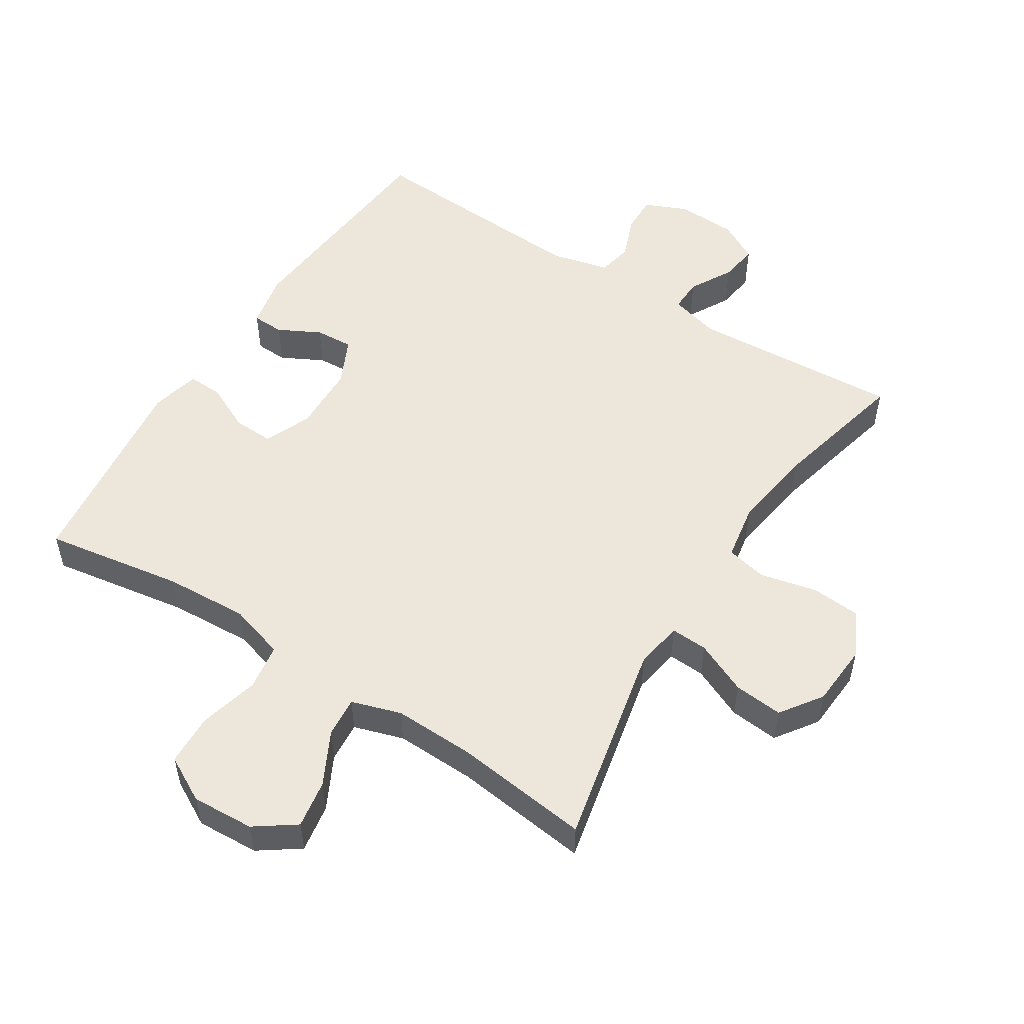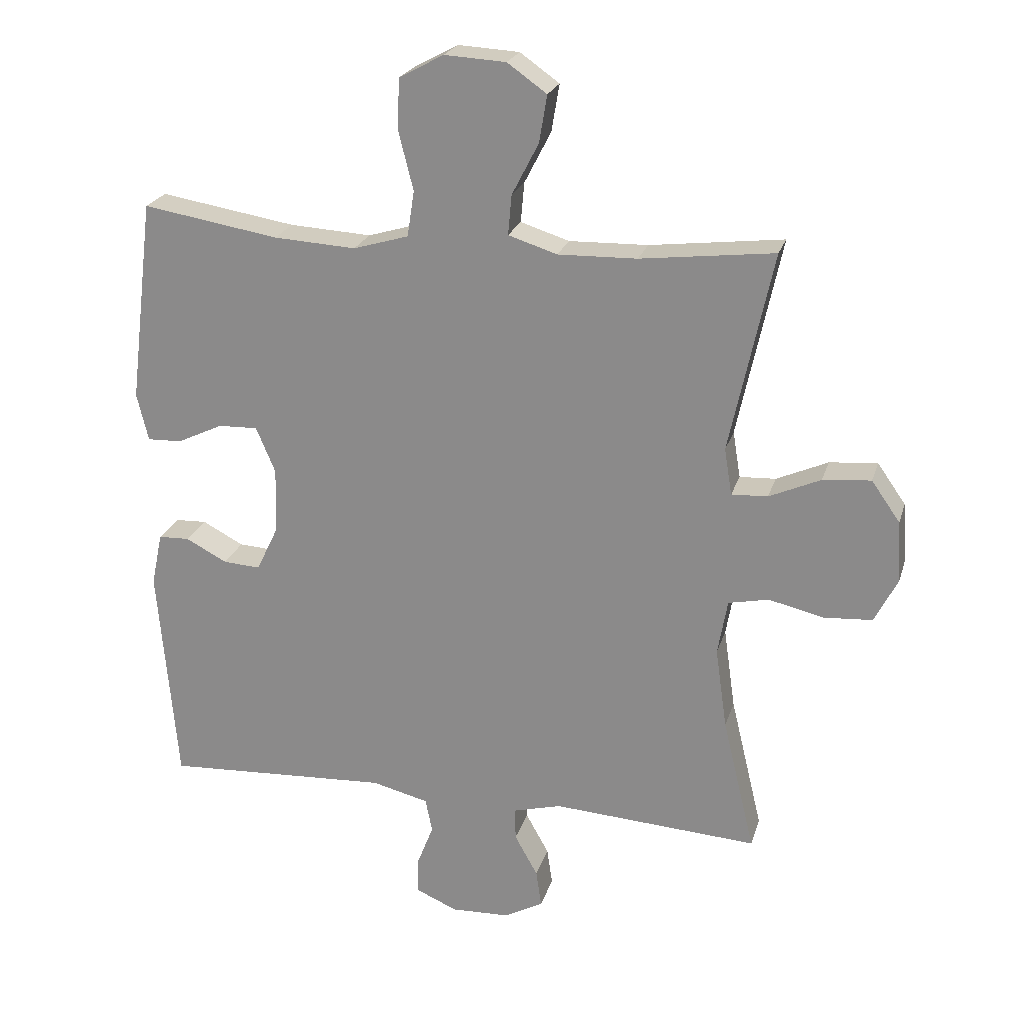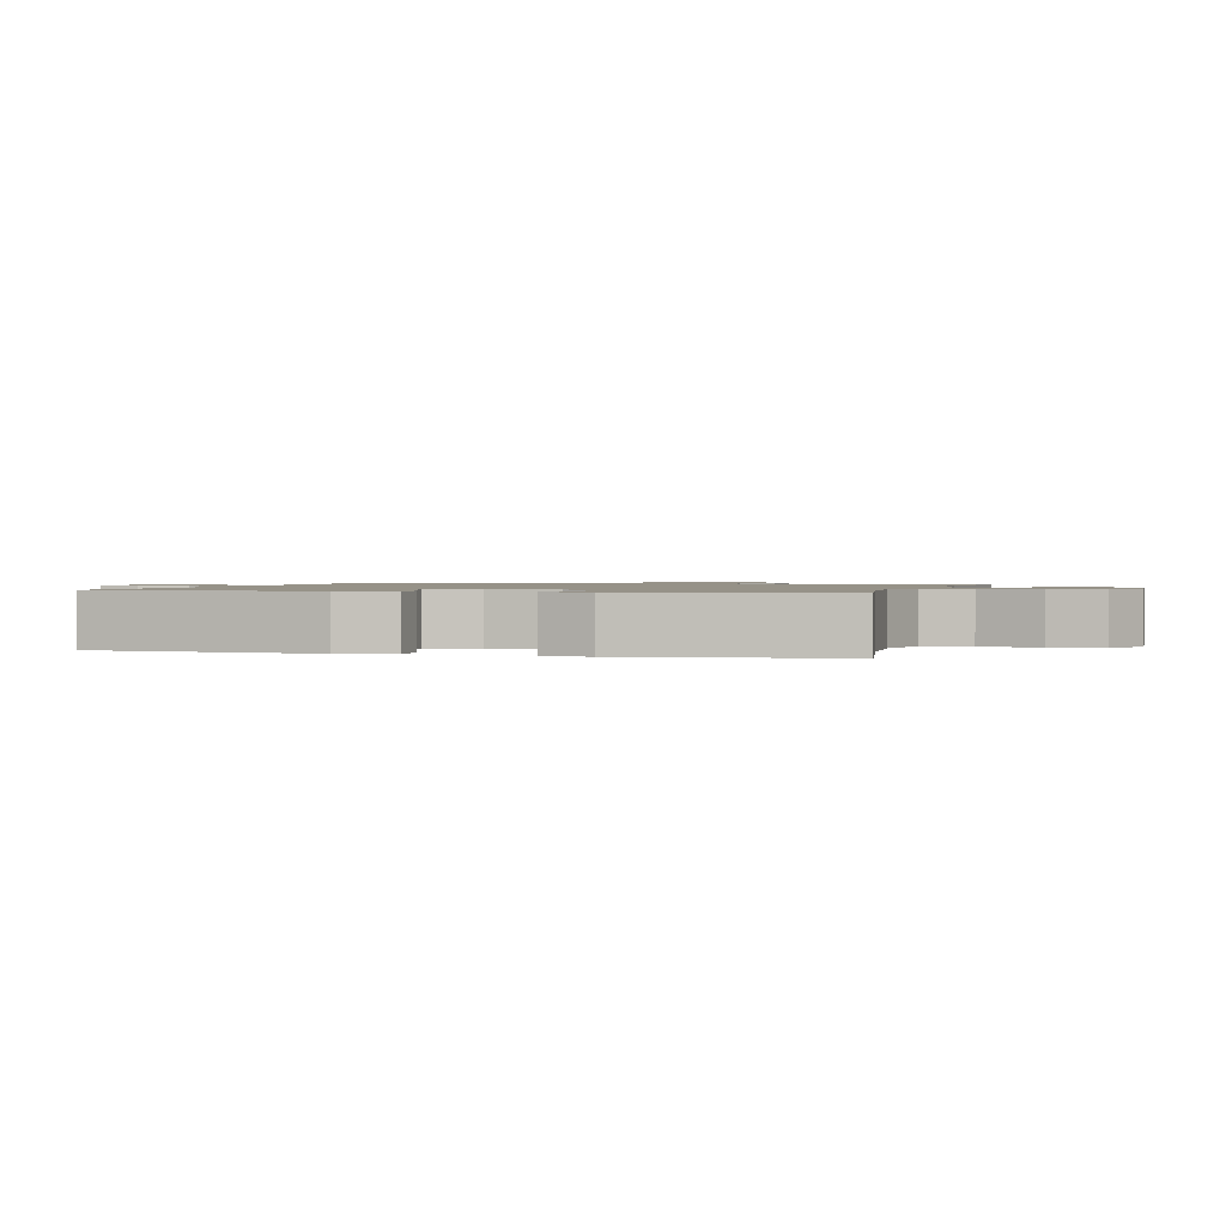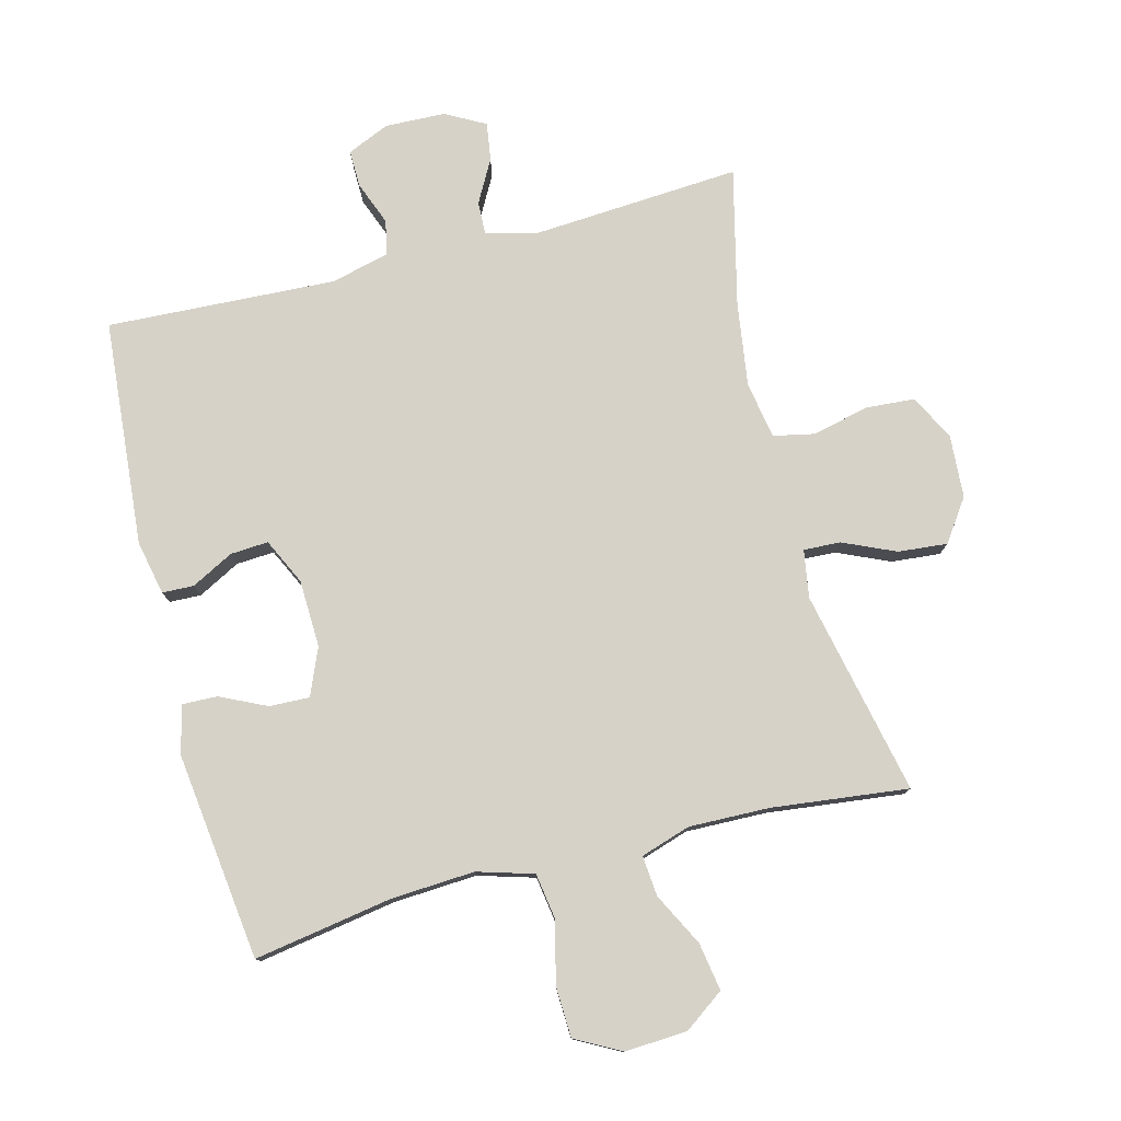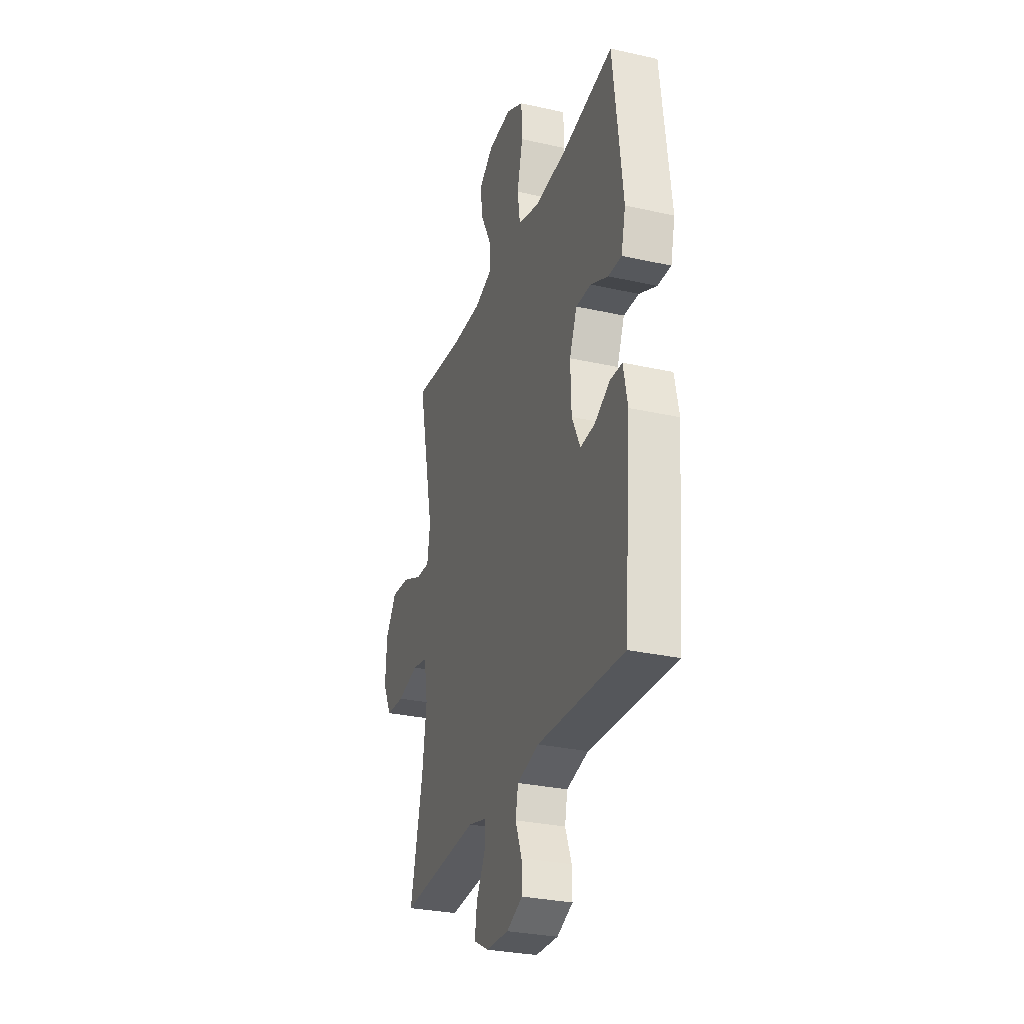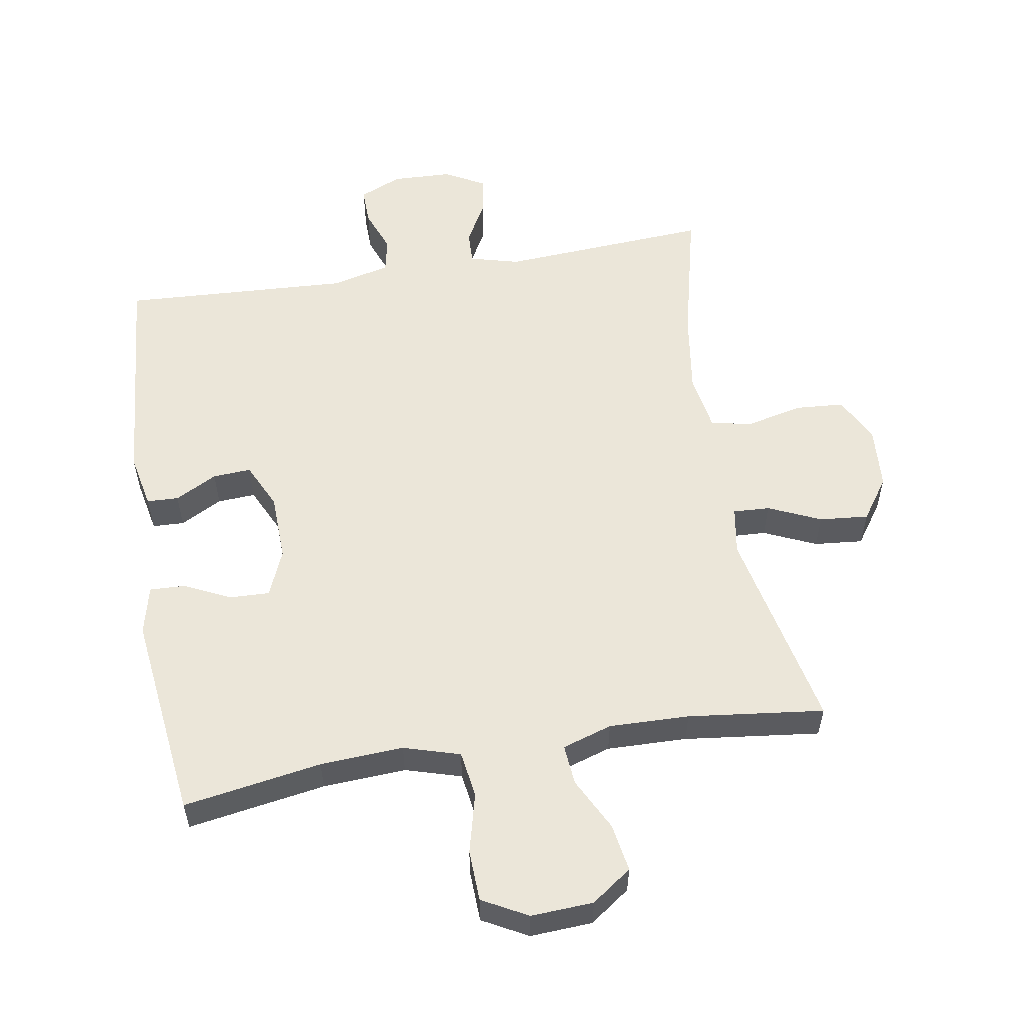
<metadata>
{"format":"obj","ext":"obj","renderer":"f3d","projection":"perspective","resolution":1024,"background":"white","views":[{"elev":53.0,"azim":32.6,"up":"+Y"},{"elev":22.8,"azim":15.1,"up":"+Z"},{"elev":1.2,"azim":-74.3,"up":"+Y"},{"elev":78.3,"azim":-14.5,"up":"+Y"},{"elev":-29.7,"azim":-108.2,"up":"+Z"},{"elev":56.2,"azim":-9.4,"up":"+Y"}]}
</metadata>
<code>
o path7408
v -0.5614 0.0375 0.1729
v -0.5435 0.0375 0.09788
v -0.4889 0.0375 0.0997
v -0.4171 0.0375 0.1337
v -0.355 0.0375 0.1358
v -0.3245 0.0375 0.06346
v -0.3277 0.0375 -0.04052
v -0.3619 0.0375 -0.1119
v -0.4208 0.0375 -0.1082
v -0.4857 0.0375 -0.07405
v -0.5348 0.0375 -0.07584
v -0.5521 0.0375 -0.1596
v -0.5223 0.0375 -0.5085
v -0.1679 0.0375 -0.4904
v -0.07813 0.0375 -0.5128
v -0.0673 0.0375 -0.5661
v -0.09323 0.0375 -0.6332
v -0.09432 0.0375 -0.6906
v -0.02909 0.0375 -0.719
v 0.06367 0.0375 -0.7157
v 0.1251 0.0375 -0.6823
v 0.1165 0.0375 -0.6237
v 0.08017 0.0375 -0.5582
v 0.07852 0.0375 -0.5074
v 0.1549 0.0375 -0.4871
v 0.4796 0.0375 -0.5085
v 0.4289 0.0375 -0.2966
v 0.4106 0.0375 -0.1681
v 0.4259 0.0375 -0.08052
v 0.4895 0.0375 -0.06726
v 0.5766 0.0375 -0.08761
v 0.6525 0.0375 -0.08232
v 0.6887 0.0375 -0.01176
v 0.6825 0.0375 0.08497
v 0.6376 0.0375 0.1492
v 0.5619 0.0375 0.1422
v 0.4806 0.0375 0.1063
v 0.4235 0.0375 0.1035
v 0.4115 0.0375 0.1771
v 0.4796 0.0375 0.4932
v 0.2687 0.0375 0.4684
v 0.1444 0.0375 0.4654
v 0.06758 0.0375 0.4899
v 0.07311 0.0375 0.5525
v 0.1151 0.0375 0.6341
v 0.1276 0.0375 0.7083
v 0.06564 0.0375 0.7524
v -0.03097 0.0375 0.758
v -0.1012 0.0375 0.7202
v -0.1043 0.0375 0.6408
v -0.0809 0.0375 0.5479
v -0.09177 0.0375 0.476
v -0.1789 0.0375 0.4502
v -0.3082 0.0375 0.4578
v -0.5223 0.0375 0.4932
v -0.5614 -0.0375 0.1729
v -0.5435 -0.0375 0.09788
v -0.4889 -0.0375 0.0997
v -0.4171 -0.0375 0.1337
v -0.355 -0.0375 0.1358
v -0.3245 -0.0375 0.06346
v -0.3277 -0.0375 -0.04052
v -0.3619 -0.0375 -0.1119
v -0.4208 -0.0375 -0.1082
v -0.4857 -0.0375 -0.07405
v -0.5348 -0.0375 -0.07584
v -0.5521 -0.0375 -0.1596
v -0.5223 -0.0375 -0.5085
v -0.1679 -0.0375 -0.4904
v -0.07813 -0.0375 -0.5128
v -0.0673 -0.0375 -0.5661
v -0.09323 -0.0375 -0.6332
v -0.09432 -0.0375 -0.6906
v -0.02909 -0.0375 -0.719
v 0.06367 -0.0375 -0.7157
v 0.1251 -0.0375 -0.6823
v 0.1165 -0.0375 -0.6237
v 0.08017 -0.0375 -0.5582
v 0.07852 -0.0375 -0.5074
v 0.1549 -0.0375 -0.4871
v 0.4796 -0.0375 -0.5085
v 0.4289 -0.0375 -0.2966
v 0.4106 -0.0375 -0.1681
v 0.4259 -0.0375 -0.08052
v 0.4895 -0.0375 -0.06726
v 0.5766 -0.0375 -0.08761
v 0.6525 -0.0375 -0.08232
v 0.6887 -0.0375 -0.01176
v 0.6825 -0.0375 0.08497
v 0.6376 -0.0375 0.1492
v 0.5619 -0.0375 0.1422
v 0.4806 -0.0375 0.1063
v 0.4235 -0.0375 0.1035
v 0.4115 -0.0375 0.1771
v 0.4796 -0.0375 0.4932
v 0.2687 -0.0375 0.4684
v 0.1444 -0.0375 0.4654
v 0.06758 -0.0375 0.4899
v 0.07311 -0.0375 0.5525
v 0.1151 -0.0375 0.6341
v 0.1276 -0.0375 0.7083
v 0.06564 -0.0375 0.7524
v -0.03097 -0.0375 0.758
v -0.1012 -0.0375 0.7202
v -0.1043 -0.0375 0.6408
v -0.0809 -0.0375 0.5479
v -0.09177 -0.0375 0.476
v -0.1789 -0.0375 0.4502
v -0.3082 -0.0375 0.4578
v -0.5223 -0.0375 0.4932
v 0.06564 0.0375 0.7524
v -0.03097 0.0375 0.758
v -0.1012 0.0375 0.7202
v 0.1276 0.0375 0.7083
v 0.1276 0.0375 0.7083
v -0.1043 0.0375 0.6408
v 0.1151 0.0375 0.6341
v -0.0809 0.0375 0.5479
v 0.07311 0.0375 0.5525
v 0.06758 0.0375 0.4899
v 0.06758 0.0375 0.4899
v -0.09177 0.0375 0.476
v -0.09177 0.0375 0.476
v 0.1444 0.0375 0.4654
v 0.4796 0.0375 0.4932
v 0.4796 0.0375 0.4932
v 0.2687 0.0375 0.4684
v -0.3082 0.0375 0.4578
v -0.5223 0.0375 0.4932
v -0.5223 0.0375 0.4932
v -0.1789 0.0375 0.4502
v 0.4115 0.0375 0.1771
v -0.5614 0.0375 0.1729
v 0.4235 0.0375 0.1035
v 0.4235 0.0375 0.1035
v -0.4171 0.0375 0.1337
v -0.355 0.0375 0.1358
v -0.355 0.0375 0.1358
v -0.5435 0.0375 0.09788
v -0.5435 0.0375 0.09788
v 0.6825 0.0375 0.08497
v 0.6376 0.0375 0.1492
v 0.6376 0.0375 0.1492
v 0.5619 0.0375 0.1422
v 0.4806 0.0375 0.1063
v -0.3245 0.0375 0.06346
v -0.4889 0.0375 0.0997
v 0.6887 0.0375 -0.01176
v -0.3277 0.0375 -0.04052
v 0.6525 0.0375 -0.08232
v -0.3619 0.0375 -0.1119
v -0.3619 0.0375 -0.1119
v 0.5766 0.0375 -0.08761
v 0.4895 0.0375 -0.06726
v 0.4259 0.0375 -0.08052
v 0.4259 0.0375 -0.08052
v -0.4208 0.0375 -0.1082
v -0.4857 0.0375 -0.07405
v -0.5348 0.0375 -0.07584
v -0.5348 0.0375 -0.07584
v -0.5521 0.0375 -0.1596
v 0.4106 0.0375 -0.1681
v 0.4289 0.0375 -0.2966
v 0.4796 0.0375 -0.5085
v 0.4796 0.0375 -0.5085
v -0.5223 0.0375 -0.5085
v -0.5223 0.0375 -0.5085
v -0.1679 0.0375 -0.4904
v 0.07852 0.0375 -0.5074
v 0.07852 0.0375 -0.5074
v 0.1549 0.0375 -0.4871
v -0.07813 0.0375 -0.5128
v -0.07813 0.0375 -0.5128
v 0.08017 0.0375 -0.5582
v -0.0673 0.0375 -0.5661
v 0.1165 0.0375 -0.6237
v -0.09323 0.0375 -0.6332
v 0.1251 0.0375 -0.6823
v 0.1251 0.0375 -0.6823
v -0.09432 0.0375 -0.6906
v -0.09432 0.0375 -0.6906
v 0.06367 0.0375 -0.7157
v -0.02909 0.0375 -0.719
v 0.06564 -0.0375 0.7524
v -0.03097 -0.0375 0.758
v -0.1012 -0.0375 0.7202
v 0.1276 -0.0375 0.7083
v 0.1276 -0.0375 0.7083
v -0.1043 -0.0375 0.6408
v 0.1151 -0.0375 0.6341
v -0.0809 -0.0375 0.5479
v 0.07311 -0.0375 0.5525
v 0.06758 -0.0375 0.4899
v 0.06758 -0.0375 0.4899
v -0.09177 -0.0375 0.476
v -0.09177 -0.0375 0.476
v 0.1444 -0.0375 0.4654
v 0.4796 -0.0375 0.4932
v 0.4796 -0.0375 0.4932
v 0.2687 -0.0375 0.4684
v -0.3082 -0.0375 0.4578
v -0.5223 -0.0375 0.4932
v -0.5223 -0.0375 0.4932
v -0.1789 -0.0375 0.4502
v 0.4115 -0.0375 0.1771
v -0.5614 -0.0375 0.1729
v 0.4235 -0.0375 0.1035
v 0.4235 -0.0375 0.1035
v -0.4171 -0.0375 0.1337
v -0.355 -0.0375 0.1358
v -0.355 -0.0375 0.1358
v -0.5435 -0.0375 0.09788
v -0.5435 -0.0375 0.09788
v 0.6825 -0.0375 0.08497
v 0.6376 -0.0375 0.1492
v 0.6376 -0.0375 0.1492
v 0.5619 -0.0375 0.1422
v 0.4806 -0.0375 0.1063
v -0.3245 -0.0375 0.06346
v -0.4889 -0.0375 0.0997
v 0.6887 -0.0375 -0.01176
v -0.3277 -0.0375 -0.04052
v 0.6525 -0.0375 -0.08232
v -0.3619 -0.0375 -0.1119
v -0.3619 -0.0375 -0.1119
v 0.5766 -0.0375 -0.08761
v 0.4895 -0.0375 -0.06726
v 0.4259 -0.0375 -0.08052
v 0.4259 -0.0375 -0.08052
v -0.4208 -0.0375 -0.1082
v -0.4857 -0.0375 -0.07405
v -0.5348 -0.0375 -0.07584
v -0.5348 -0.0375 -0.07584
v -0.5521 -0.0375 -0.1596
v 0.4106 -0.0375 -0.1681
v 0.4289 -0.0375 -0.2966
v 0.4796 -0.0375 -0.5085
v 0.4796 -0.0375 -0.5085
v -0.5223 -0.0375 -0.5085
v -0.5223 -0.0375 -0.5085
v -0.1679 -0.0375 -0.4904
v 0.07852 -0.0375 -0.5074
v 0.07852 -0.0375 -0.5074
v 0.1549 -0.0375 -0.4871
v -0.07813 -0.0375 -0.5128
v -0.07813 -0.0375 -0.5128
v 0.08017 -0.0375 -0.5582
v -0.0673 -0.0375 -0.5661
v 0.1165 -0.0375 -0.6237
v -0.09323 -0.0375 -0.6332
v 0.1251 -0.0375 -0.6823
v 0.1251 -0.0375 -0.6823
v -0.09432 -0.0375 -0.6906
v -0.09432 -0.0375 -0.6906
v 0.06367 -0.0375 -0.7157
v -0.02909 -0.0375 -0.719
f 244 222 242
f 255 247 256
f 218 226 217
f 206 209 202
f 234 231 232
f 209 206 220
f 242 248 247
f 200 205 198
f 200 197 205
f 241 224 239
f 242 245 248
f 235 222 244
f 197 219 205
f 218 207 227
f 215 217 214
f 241 222 224
f 226 218 227
f 242 222 245
f 256 247 248
f 221 226 223
f 212 220 206
f 256 250 253
f 191 192 189
f 239 224 230
f 207 219 228
f 204 210 219
f 210 201 209
f 187 184 190
f 186 189 185
f 221 217 226
f 236 244 237
f 239 230 234
f 248 250 256
f 195 193 191
f 245 222 241
f 235 244 236
f 214 217 221
f 219 222 228
f 197 195 219
f 190 189 192
f 189 190 185
f 202 209 201
f 247 255 249
f 249 255 251
f 201 210 204
f 193 195 197
f 228 222 235
f 234 230 231
f 227 207 228
f 204 219 195
f 205 219 207
f 192 191 193
f 184 185 190
f 47 48 103 102
f 48 49 104 103
f 115 47 102 188
f 49 50 105 104
f 45 46 101 100
f 50 51 106 105
f 44 45 100 99
f 121 44 99 194
f 51 123 196 106
f 42 43 98 97
f 126 41 96 199
f 54 130 203 109
f 52 53 108 107
f 41 42 97 96
f 53 54 109 108
f 39 40 95 94
f 55 1 56 110
f 135 39 94 208
f 4 138 211 59
f 1 140 213 56
f 34 143 216 89
f 35 36 91 90
f 36 37 92 91
f 5 6 61 60
f 3 4 59 58
f 2 3 58 57
f 37 38 93 92
f 33 34 89 88
f 6 7 62 61
f 32 33 88 87
f 7 152 225 62
f 31 32 87 86
f 30 31 86 85
f 156 30 85 229
f 9 10 65 64
f 10 160 233 65
f 11 12 67 66
f 28 29 84 83
f 8 9 64 63
f 27 28 83 82
f 165 27 82 238
f 167 14 69 240
f 12 13 68 67
f 170 25 80 243
f 14 173 246 69
f 25 26 81 80
f 23 24 79 78
f 15 16 71 70
f 22 23 78 77
f 16 17 72 71
f 179 22 77 252
f 17 181 254 72
f 20 21 76 75
f 19 20 75 74
f 18 19 74 73
f 171 169 149
f 182 183 174
f 145 144 153
f 133 129 136
f 161 159 158
f 136 147 133
f 169 174 175
f 127 125 132
f 127 132 124
f 168 166 151
f 169 175 172
f 162 171 149
f 124 132 146
f 145 154 134
f 142 141 144
f 168 151 149
f 153 154 145
f 169 172 149
f 183 175 174
f 148 150 153
f 139 133 147
f 183 180 177
f 118 116 119
f 166 157 151
f 134 155 146
f 131 146 137
f 137 136 128
f 114 117 111
f 113 112 116
f 148 153 144
f 163 164 171
f 166 161 157
f 175 183 177
f 122 118 120
f 172 168 149
f 162 163 171
f 141 148 144
f 146 155 149
f 124 146 122
f 117 119 116
f 116 112 117
f 129 128 136
f 174 176 182
f 176 178 182
f 128 131 137
f 120 124 122
f 155 162 149
f 161 158 157
f 154 155 134
f 131 122 146
f 132 134 146
f 119 120 118
f 111 117 112

</code>
